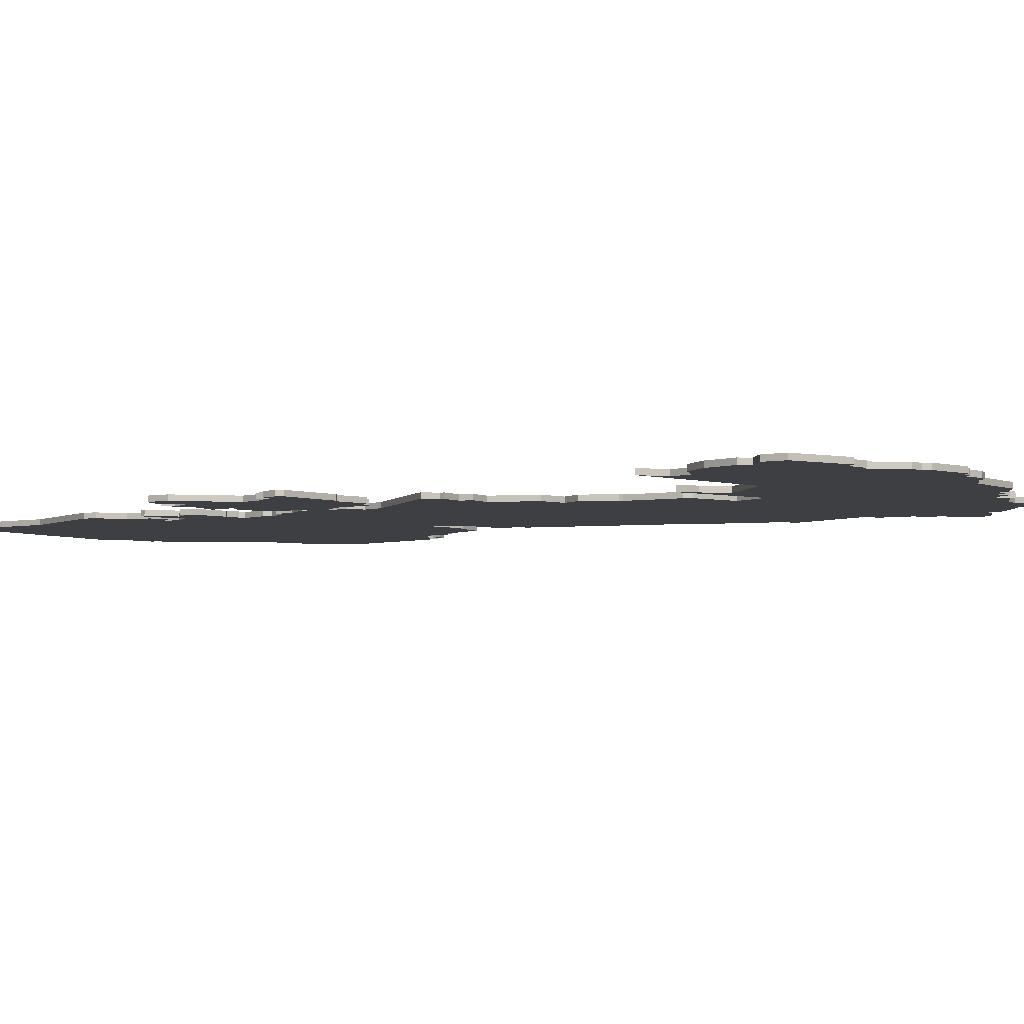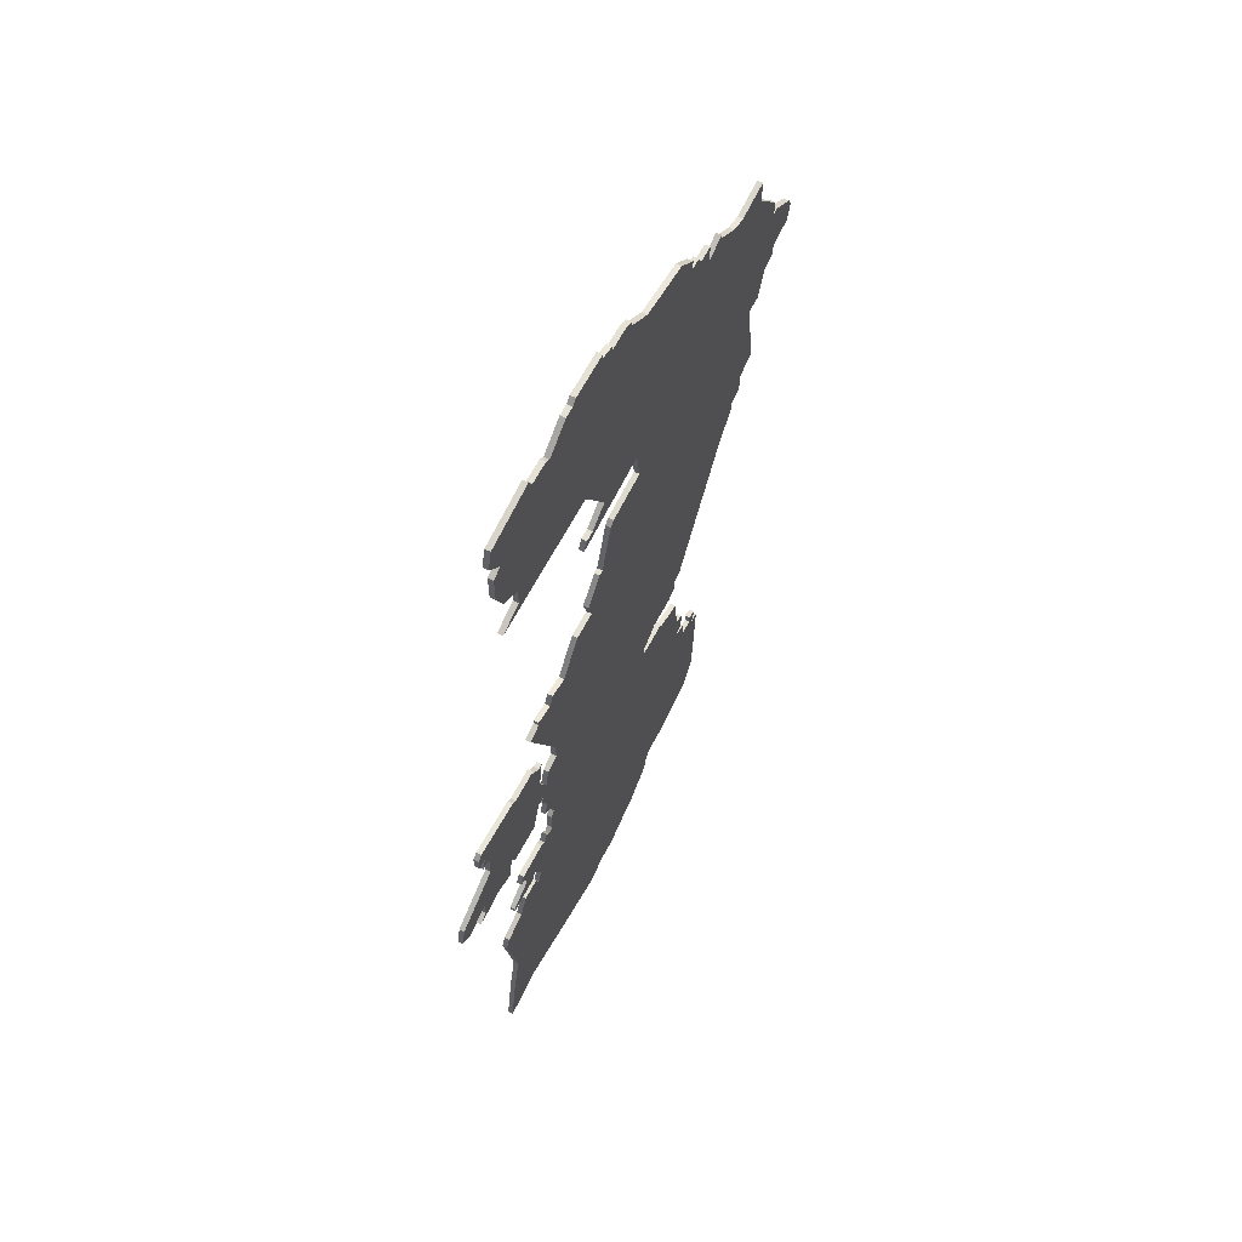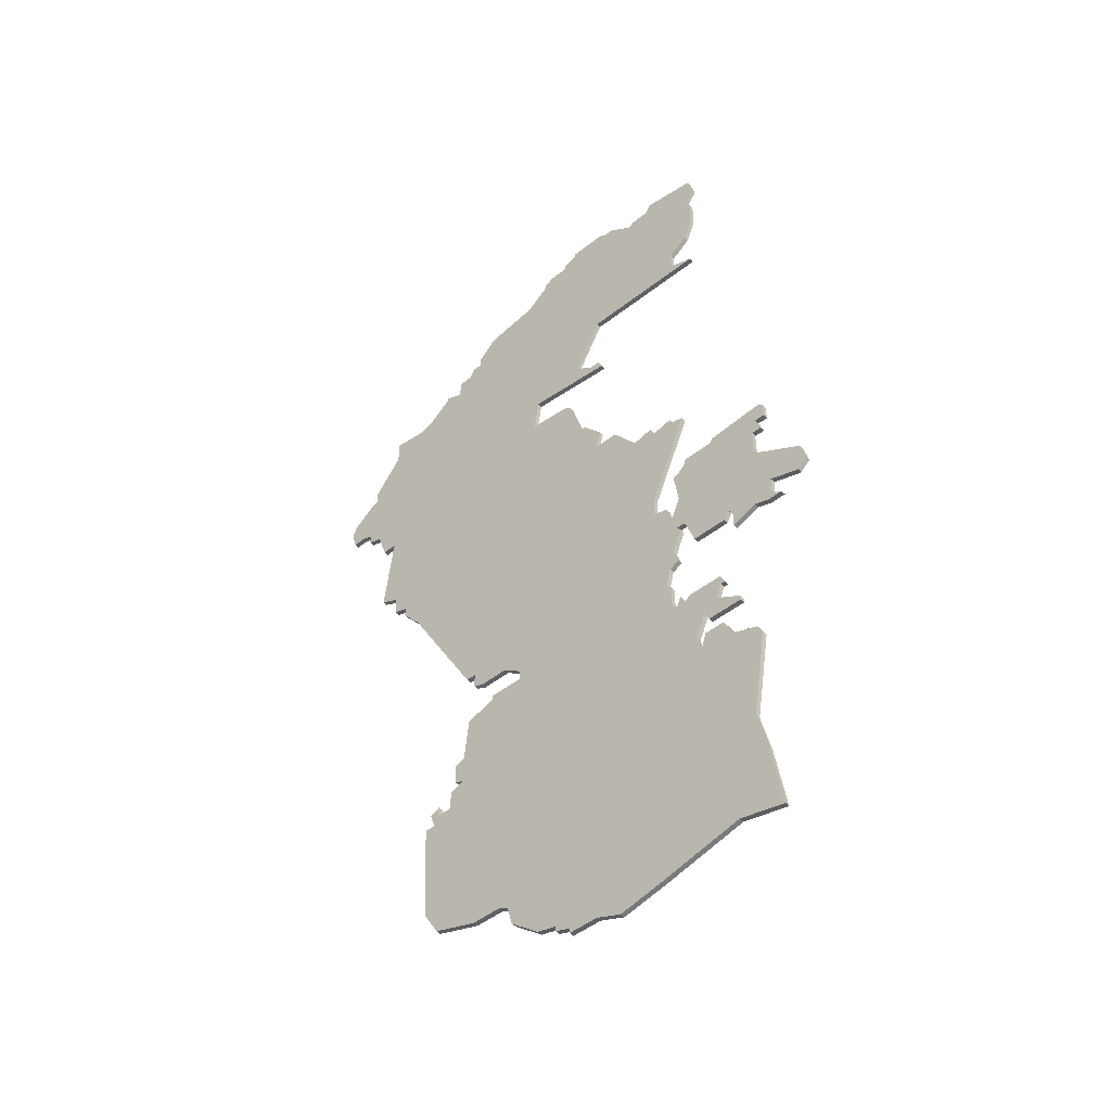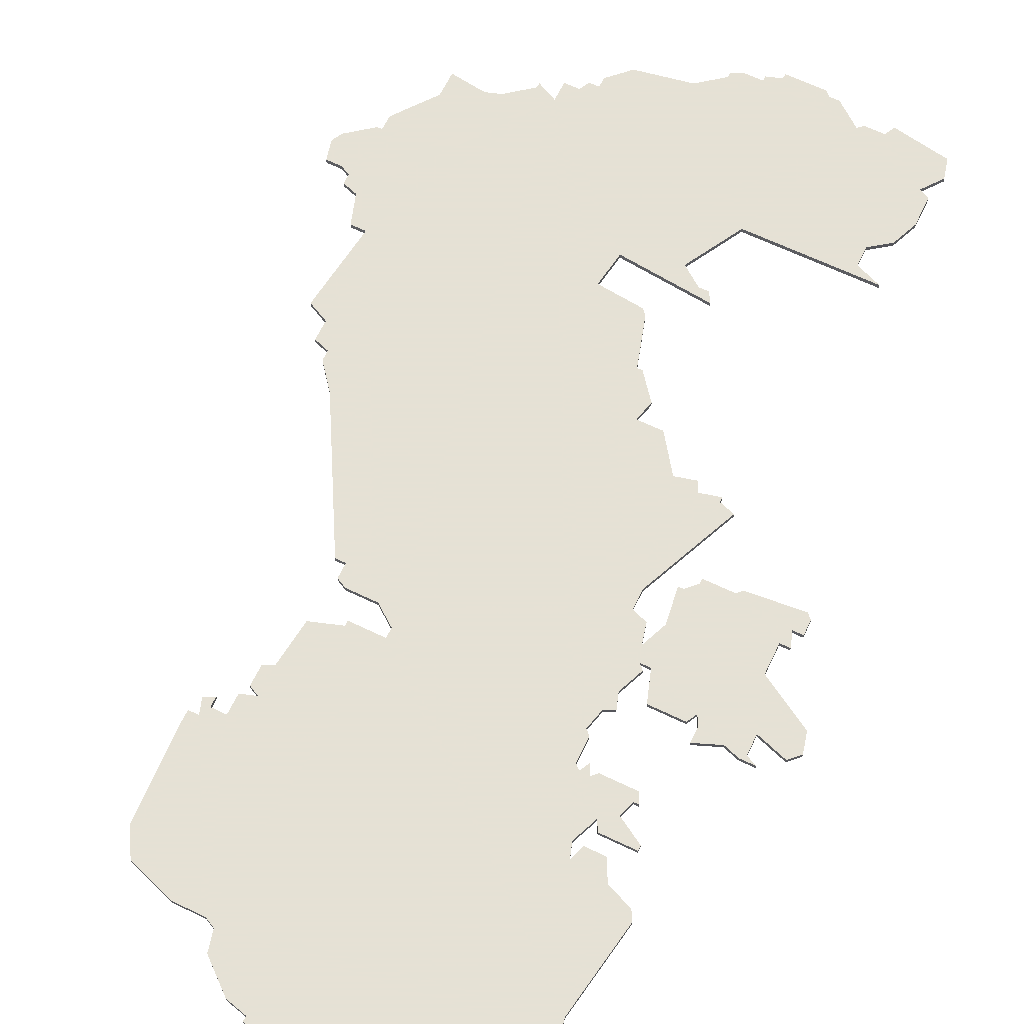
<metadata>
{"format":"obj","ext":"obj","renderer":"f3d","projection":"perspective","resolution":1024,"background":"white","views":[{"elev":-4.3,"azim":137.1,"up":"+Z"},{"elev":64.4,"azim":117.7,"up":"+Y"},{"elev":-48.6,"azim":41.1,"up":"+Y"},{"elev":64.9,"azim":25.8,"up":"+Z"}]}
</metadata>
<code>
v 3541 -635 0
v 3540 -637 0
v 3541 -641 0
v 3544 -641 0
v 3546 -642 0
v 3546 -644 0
v 3549 -645 0
v 3551 -651 0
v 3554 -651 0
v 3552 -668 0
v 3556 -670 0
v 3556 -674 0
v 3559 -675 0
v 3559 -677 0
v 3563 -682 0
v 3578 -709 0
v 3580 -709 0
v 3580 -712 0
v 3582 -713 0
v 3588 -713 0
v 3592 -716 0
v 3592 -718 0
v 3585 -718 0
v 3585 -719 0
v 3579 -721 0
v 3578 -730 0
v 3576 -731 0
v 3576 -735 0
v 3578 -736 0
v 3575 -737 0
v 3575 -741 0
v 3572 -741 0
v 3572 -739 0
v 3570 -740 0
v 3571 -743 0
v 3569 -743 0
v 3569 -746 0
v 3570 -764 0
v 3573 -769 0
v 3582 -772 0
v 3588 -772 0
v 3590 -773 0
v 3591 -777 0
v 3597 -782 0
v 3601 -783 0
v 3601 -784 0
v 3604 -785 0
v 3604 -786 0
v 3610 -786 0
v 3615 -788 0
v 3624 -786 0
v 3640 -782 0
v 3649 -784 0
v 3647 -771 0
v 3645 -762 0
v 3648 -744 0
v 3647 -742 0
v 3642 -740 0
v 3640 -736 0
v 3636 -736 0
v 3635 -739 0
v 3634 -736 0
v 3636 -731 0
v 3637 -733 0
v 3644 -733 0
v 3644 -732 0
v 3639 -729 0
v 3640 -726 0
v 3641 -726 0
v 3640 -724 0
v 3633 -724 0
v 3632 -725 0
v 3631 -723 0
v 3630 -725 0
v 3629 -724 0
v 3629 -719 0
v 3628 -718 0
v 3629 -714 0
v 3631 -713 0
v 3630 -710 0
v 3632 -705 0
v 3631 -704 0
v 3633 -704 0
v 3635 -710 0
v 3642 -710 0
v 3643 -708 0
v 3644 -710 0
v 3644 -713 0
v 3649 -711 0
v 3652 -712 0
v 3655 -712 0
v 3653 -711 0
v 3653 -707 0
v 3659 -709 0
v 3661 -707 0
v 3660 -703 0
v 3650 -697 0
v 3650 -691 0
v 3652 -691 0
v 3651 -688 0
v 3653 -688 0
v 3653 -685 0
v 3652 -684 0
v 3641 -685 0
v 3640 -686 0
v 3634 -686 0
v 3634 -687 0
v 3632 -689 0
v 3631 -689 0
v 3632 -696 0
v 3630 -701 0
v 3629 -697 0
v 3626 -696 0
v 3626 -692 0
v 3634 -673 0
v 3631 -672 0
v 3631 -671 0
v 3627 -672 0
v 3626 -670 0
v 3622 -671 0
v 3617 -664 0
v 3612 -664 0
v 3613 -660 0
v 3609 -655 0
v 3608 -655 0
v 3605 -645 0
v 3604 -644 0
v 3595 -643 0
v 3596 -636 0
v 3614 -638 0
v 3613 -636 0
v 3611 -636 0
v 3607 -633 0
v 3613 -622 0
v 3639 -622 0
v 3634 -620 0
v 3634 -616 0
v 3638 -613 0
v 3640 -608 0
v 3640 -602 0
v 3638 -601 0
v 3641 -597 0
v 3640 -593 0
v 3629 -591 0
v 3628 -593 0
v 3624 -593 0
v 3623 -594 0
v 3618 -590 0
v 3616 -590 0
v 3615 -589 0
v 3607 -589 0
v 3607 -590 0
v 3604 -591 0
v 3604 -592 0
v 3600 -592 0
v 3598 -593 0
v 3598 -594 0
v 3593 -598 0
v 3582 -600 0
v 3578 -604 0
v 3578 -606 0
v 3576 -606 0
v 3575 -608 0
v 3572 -608 0
v 3572 -612 0
v 3568 -610 0
v 3568 -611 0
v 3563 -615 0
v 3560 -616 0
v 3553 -615 0
v 3553 -620 0
v 3547 -628 0
v 3547 -631 0
v 3546 -631 0
v 3541 -635 1
v 3540 -637 1
v 3541 -641 1
v 3544 -641 1
v 3546 -642 1
v 3546 -644 1
v 3549 -645 1
v 3551 -651 1
v 3554 -651 1
v 3552 -668 1
v 3556 -670 1
v 3556 -674 1
v 3559 -675 1
v 3559 -677 1
v 3563 -682 1
v 3578 -709 1
v 3580 -709 1
v 3580 -712 1
v 3582 -713 1
v 3588 -713 1
v 3592 -716 1
v 3592 -718 1
v 3585 -718 1
v 3585 -719 1
v 3579 -721 1
v 3578 -730 1
v 3576 -731 1
v 3576 -735 1
v 3578 -736 1
v 3575 -737 1
v 3575 -741 1
v 3572 -741 1
v 3572 -739 1
v 3570 -740 1
v 3571 -743 1
v 3569 -743 1
v 3569 -746 1
v 3570 -764 1
v 3573 -769 1
v 3582 -772 1
v 3588 -772 1
v 3590 -773 1
v 3591 -777 1
v 3597 -782 1
v 3601 -783 1
v 3601 -784 1
v 3604 -785 1
v 3604 -786 1
v 3610 -786 1
v 3615 -788 1
v 3624 -786 1
v 3640 -782 1
v 3649 -784 1
v 3647 -771 1
v 3645 -762 1
v 3648 -744 1
v 3647 -742 1
v 3642 -740 1
v 3640 -736 1
v 3636 -736 1
v 3635 -739 1
v 3634 -736 1
v 3636 -731 1
v 3637 -733 1
v 3644 -733 1
v 3644 -732 1
v 3639 -729 1
v 3640 -726 1
v 3641 -726 1
v 3640 -724 1
v 3633 -724 1
v 3632 -725 1
v 3631 -723 1
v 3630 -725 1
v 3629 -724 1
v 3629 -719 1
v 3628 -718 1
v 3629 -714 1
v 3631 -713 1
v 3630 -710 1
v 3632 -705 1
v 3631 -704 1
v 3633 -704 1
v 3635 -710 1
v 3642 -710 1
v 3643 -708 1
v 3644 -710 1
v 3644 -713 1
v 3649 -711 1
v 3652 -712 1
v 3655 -712 1
v 3653 -711 1
v 3653 -707 1
v 3659 -709 1
v 3661 -707 1
v 3660 -703 1
v 3650 -697 1
v 3650 -691 1
v 3652 -691 1
v 3651 -688 1
v 3653 -688 1
v 3653 -685 1
v 3652 -684 1
v 3641 -685 1
v 3640 -686 1
v 3634 -686 1
v 3634 -687 1
v 3632 -689 1
v 3631 -689 1
v 3632 -696 1
v 3630 -701 1
v 3629 -697 1
v 3626 -696 1
v 3626 -692 1
v 3634 -673 1
v 3631 -672 1
v 3631 -671 1
v 3627 -672 1
v 3626 -670 1
v 3622 -671 1
v 3617 -664 1
v 3612 -664 1
v 3613 -660 1
v 3609 -655 1
v 3608 -655 1
v 3605 -645 1
v 3604 -644 1
v 3595 -643 1
v 3596 -636 1
v 3614 -638 1
v 3613 -636 1
v 3611 -636 1
v 3607 -633 1
v 3613 -622 1
v 3639 -622 1
v 3634 -620 1
v 3634 -616 1
v 3638 -613 1
v 3640 -608 1
v 3640 -602 1
v 3638 -601 1
v 3641 -597 1
v 3640 -593 1
v 3629 -591 1
v 3628 -593 1
v 3624 -593 1
v 3623 -594 1
v 3618 -590 1
v 3616 -590 1
v 3615 -589 1
v 3607 -589 1
v 3607 -590 1
v 3604 -591 1
v 3604 -592 1
v 3600 -592 1
v 3598 -593 1
v 3598 -594 1
v 3593 -598 1
v 3582 -600 1
v 3578 -604 1
v 3578 -606 1
v 3576 -606 1
v 3575 -608 1
v 3572 -608 1
v 3572 -612 1
v 3568 -610 1
v 3568 -611 1
v 3563 -615 1
v 3560 -616 1
v 3553 -615 1
v 3553 -620 1
v 3547 -628 1
v 3547 -631 1
v 3546 -631 1
f 2 1 174
f 4 3 2
f 7 6 5
f 9 8 7
f 11 10 9
f 13 12 11
f 15 14 13
f 17 16 15
f 19 18 17
f 24 23 22
f 26 25 24
f 28 27 26
f 31 30 29
f 34 33 32
f 37 36 35
f 39 38 37
f 41 40 39
f 44 43 42
f 47 46 45
f 49 48 47
f 51 50 49
f 54 53 52
f 57 56 55
f 60 59 58
f 65 64 63
f 67 66 65
f 70 69 68
f 72 71 70
f 74 73 72
f 77 76 75
f 80 79 78
f 82 81 80
f 85 84 83
f 89 88 87
f 91 90 89
f 95 94 93
f 97 96 95
f 100 99 98
f 102 101 100
f 104 103 102
f 107 106 105
f 110 109 108
f 113 112 111
f 116 115 114
f 118 117 116
f 120 119 118
f 122 121 120
f 124 123 122
f 127 126 125
f 132 131 130
f 136 135 134
f 139 138 137
f 141 140 139
f 143 142 141
f 145 144 143
f 147 146 145
f 149 148 147
f 151 150 149
f 154 153 152
f 156 155 154
f 160 159 158
f 163 162 161
f 165 164 163
f 167 166 165
f 171 170 169
f 173 172 171
f 2 174 173
f 5 4 2
f 13 11 9
f 17 15 13
f 20 19 17
f 26 24 22
f 29 28 26
f 35 34 32
f 39 37 35
f 45 44 42
f 49 47 45
f 52 51 49
f 55 54 52
f 58 57 55
f 61 60 58
f 67 65 63
f 70 68 67
f 82 80 78
f 86 85 83
f 89 87 86
f 92 91 89
f 97 95 93
f 104 102 100
f 108 107 105
f 118 116 114
f 125 124 122
f 128 127 125
f 132 130 129
f 137 136 134
f 141 139 137
f 145 143 141
f 151 149 147
f 157 156 154
f 161 160 158
f 165 163 161
f 168 167 165
f 171 169 168
f 5 2 173
f 17 13 9
f 29 26 22
f 35 32 31
f 41 39 35
f 49 45 42
f 55 52 49
f 61 58 55
f 70 67 63
f 82 78 77
f 92 89 86
f 97 93 92
f 104 100 98
f 110 108 105
f 120 118 114
f 128 125 122
f 133 132 129
f 141 137 134
f 147 145 141
f 152 151 147
f 158 157 154
f 165 161 158
f 171 168 165
f 5 173 171
f 20 17 9
f 31 29 22
f 41 35 31
f 55 49 42
f 72 70 63
f 92 86 83
f 104 98 97
f 110 105 104
f 120 114 113
f 134 133 129
f 147 141 134
f 154 152 147
f 165 158 154
f 5 171 165
f 21 20 9
f 41 31 22
f 55 42 41
f 72 63 62
f 97 92 83
f 110 104 97
f 122 120 113
f 147 134 129
f 165 154 147
f 7 5 165
f 55 41 22
f 74 72 62
f 97 83 82
f 111 110 97
f 128 122 113
f 165 147 129
f 9 7 165
f 55 22 21
f 74 62 61
f 111 97 82
f 165 129 128
f 21 9 165
f 61 55 21
f 75 74 61
f 111 82 77
f 165 128 113
f 61 21 165
f 113 111 77
f 75 61 165
f 165 113 77
f 77 75 165
f 348 175 176
f 176 177 178
f 179 180 181
f 181 182 183
f 183 184 185
f 185 186 187
f 187 188 189
f 189 190 191
f 191 192 193
f 196 197 198
f 198 199 200
f 200 201 202
f 203 204 205
f 206 207 208
f 209 210 211
f 211 212 213
f 213 214 215
f 216 217 218
f 219 220 221
f 221 222 223
f 223 224 225
f 226 227 228
f 229 230 231
f 232 233 234
f 237 238 239
f 239 240 241
f 242 243 244
f 244 245 246
f 246 247 248
f 249 250 251
f 252 253 254
f 254 255 256
f 257 258 259
f 261 262 263
f 263 264 265
f 267 268 269
f 269 270 271
f 272 273 274
f 274 275 276
f 276 277 278
f 279 280 281
f 282 283 284
f 285 286 287
f 288 289 290
f 290 291 292
f 292 293 294
f 294 295 296
f 296 297 298
f 299 300 301
f 304 305 306
f 308 309 310
f 311 312 313
f 313 314 315
f 315 316 317
f 317 318 319
f 319 320 321
f 321 322 323
f 323 324 325
f 326 327 328
f 328 329 330
f 332 333 334
f 335 336 337
f 337 338 339
f 339 340 341
f 343 344 345
f 345 346 347
f 347 348 176
f 176 178 179
f 183 185 187
f 187 189 191
f 191 193 194
f 196 198 200
f 200 202 203
f 206 208 209
f 209 211 213
f 216 218 219
f 219 221 223
f 223 225 226
f 226 228 229
f 229 231 232
f 232 234 235
f 237 239 241
f 241 242 244
f 252 254 256
f 257 259 260
f 260 261 263
f 263 265 266
f 267 269 271
f 274 276 278
f 279 281 282
f 288 290 292
f 296 298 299
f 299 301 302
f 303 304 306
f 308 310 311
f 311 313 315
f 315 317 319
f 321 323 325
f 328 330 331
f 332 334 335
f 335 337 339
f 339 341 342
f 342 343 345
f 347 176 179
f 183 187 191
f 196 200 203
f 205 206 209
f 209 213 215
f 216 219 223
f 223 226 229
f 229 232 235
f 237 241 244
f 251 252 256
f 260 263 266
f 266 267 271
f 272 274 278
f 279 282 284
f 288 292 294
f 296 299 302
f 303 306 307
f 308 311 315
f 315 319 321
f 321 325 326
f 328 331 332
f 332 335 339
f 339 342 345
f 345 347 179
f 183 191 194
f 196 203 205
f 205 209 215
f 216 223 229
f 237 244 246
f 257 260 266
f 271 272 278
f 278 279 284
f 287 288 294
f 303 307 308
f 308 315 321
f 321 326 328
f 328 332 339
f 339 345 179
f 183 194 195
f 196 205 215
f 215 216 229
f 236 237 246
f 257 266 271
f 271 278 284
f 287 294 296
f 303 308 321
f 321 328 339
f 339 179 181
f 196 215 229
f 236 246 248
f 256 257 271
f 271 284 285
f 287 296 302
f 303 321 339
f 339 181 183
f 195 196 229
f 235 236 248
f 256 271 285
f 302 303 339
f 339 183 195
f 195 229 235
f 235 248 249
f 251 256 285
f 287 302 339
f 339 195 235
f 251 285 287
f 339 235 249
f 251 287 339
f 339 249 251
f 176 175 2
f 2 175 1
f 177 176 3
f 3 176 2
f 178 177 4
f 4 177 3
f 179 178 5
f 5 178 4
f 180 179 6
f 6 179 5
f 181 180 7
f 7 180 6
f 182 181 8
f 8 181 7
f 183 182 9
f 9 182 8
f 184 183 10
f 10 183 9
f 185 184 11
f 11 184 10
f 186 185 12
f 12 185 11
f 187 186 13
f 13 186 12
f 188 187 14
f 14 187 13
f 189 188 15
f 15 188 14
f 190 189 16
f 16 189 15
f 191 190 17
f 17 190 16
f 192 191 18
f 18 191 17
f 193 192 19
f 19 192 18
f 194 193 20
f 20 193 19
f 195 194 21
f 21 194 20
f 196 195 22
f 22 195 21
f 197 196 23
f 23 196 22
f 198 197 24
f 24 197 23
f 199 198 25
f 25 198 24
f 200 199 26
f 26 199 25
f 201 200 27
f 27 200 26
f 202 201 28
f 28 201 27
f 203 202 29
f 29 202 28
f 204 203 30
f 30 203 29
f 205 204 31
f 31 204 30
f 206 205 32
f 32 205 31
f 207 206 33
f 33 206 32
f 208 207 34
f 34 207 33
f 209 208 35
f 35 208 34
f 210 209 36
f 36 209 35
f 211 210 37
f 37 210 36
f 212 211 38
f 38 211 37
f 213 212 39
f 39 212 38
f 214 213 40
f 40 213 39
f 215 214 41
f 41 214 40
f 216 215 42
f 42 215 41
f 217 216 43
f 43 216 42
f 218 217 44
f 44 217 43
f 219 218 45
f 45 218 44
f 220 219 46
f 46 219 45
f 221 220 47
f 47 220 46
f 222 221 48
f 48 221 47
f 223 222 49
f 49 222 48
f 224 223 50
f 50 223 49
f 225 224 51
f 51 224 50
f 226 225 52
f 52 225 51
f 227 226 53
f 53 226 52
f 228 227 54
f 54 227 53
f 229 228 55
f 55 228 54
f 230 229 56
f 56 229 55
f 231 230 57
f 57 230 56
f 232 231 58
f 58 231 57
f 233 232 59
f 59 232 58
f 234 233 60
f 60 233 59
f 235 234 61
f 61 234 60
f 236 235 62
f 62 235 61
f 237 236 63
f 63 236 62
f 238 237 64
f 64 237 63
f 239 238 65
f 65 238 64
f 240 239 66
f 66 239 65
f 241 240 67
f 67 240 66
f 242 241 68
f 68 241 67
f 243 242 69
f 69 242 68
f 244 243 70
f 70 243 69
f 245 244 71
f 71 244 70
f 246 245 72
f 72 245 71
f 247 246 73
f 73 246 72
f 248 247 74
f 74 247 73
f 249 248 75
f 75 248 74
f 250 249 76
f 76 249 75
f 251 250 77
f 77 250 76
f 252 251 78
f 78 251 77
f 253 252 79
f 79 252 78
f 254 253 80
f 80 253 79
f 255 254 81
f 81 254 80
f 256 255 82
f 82 255 81
f 257 256 83
f 83 256 82
f 258 257 84
f 84 257 83
f 259 258 85
f 85 258 84
f 260 259 86
f 86 259 85
f 261 260 87
f 87 260 86
f 262 261 88
f 88 261 87
f 263 262 89
f 89 262 88
f 264 263 90
f 90 263 89
f 265 264 91
f 91 264 90
f 266 265 92
f 92 265 91
f 267 266 93
f 93 266 92
f 268 267 94
f 94 267 93
f 269 268 95
f 95 268 94
f 270 269 96
f 96 269 95
f 271 270 97
f 97 270 96
f 272 271 98
f 98 271 97
f 273 272 99
f 99 272 98
f 274 273 100
f 100 273 99
f 275 274 101
f 101 274 100
f 276 275 102
f 102 275 101
f 277 276 103
f 103 276 102
f 278 277 104
f 104 277 103
f 279 278 105
f 105 278 104
f 280 279 106
f 106 279 105
f 281 280 107
f 107 280 106
f 282 281 108
f 108 281 107
f 283 282 109
f 109 282 108
f 284 283 110
f 110 283 109
f 285 284 111
f 111 284 110
f 286 285 112
f 112 285 111
f 287 286 113
f 113 286 112
f 288 287 114
f 114 287 113
f 289 288 115
f 115 288 114
f 290 289 116
f 116 289 115
f 291 290 117
f 117 290 116
f 292 291 118
f 118 291 117
f 293 292 119
f 119 292 118
f 294 293 120
f 120 293 119
f 295 294 121
f 121 294 120
f 296 295 122
f 122 295 121
f 297 296 123
f 123 296 122
f 298 297 124
f 124 297 123
f 299 298 125
f 125 298 124
f 300 299 126
f 126 299 125
f 301 300 127
f 127 300 126
f 302 301 128
f 128 301 127
f 303 302 129
f 129 302 128
f 304 303 130
f 130 303 129
f 305 304 131
f 131 304 130
f 306 305 132
f 132 305 131
f 307 306 133
f 133 306 132
f 308 307 134
f 134 307 133
f 309 308 135
f 135 308 134
f 310 309 136
f 136 309 135
f 311 310 137
f 137 310 136
f 312 311 138
f 138 311 137
f 313 312 139
f 139 312 138
f 314 313 140
f 140 313 139
f 315 314 141
f 141 314 140
f 316 315 142
f 142 315 141
f 317 316 143
f 143 316 142
f 318 317 144
f 144 317 143
f 319 318 145
f 145 318 144
f 320 319 146
f 146 319 145
f 321 320 147
f 147 320 146
f 322 321 148
f 148 321 147
f 323 322 149
f 149 322 148
f 324 323 150
f 150 323 149
f 325 324 151
f 151 324 150
f 326 325 152
f 152 325 151
f 327 326 153
f 153 326 152
f 328 327 154
f 154 327 153
f 329 328 155
f 155 328 154
f 330 329 156
f 156 329 155
f 331 330 157
f 157 330 156
f 332 331 158
f 158 331 157
f 333 332 159
f 159 332 158
f 334 333 160
f 160 333 159
f 335 334 161
f 161 334 160
f 336 335 162
f 162 335 161
f 337 336 163
f 163 336 162
f 338 337 164
f 164 337 163
f 339 338 165
f 165 338 164
f 340 339 166
f 166 339 165
f 341 340 167
f 167 340 166
f 342 341 168
f 168 341 167
f 343 342 169
f 169 342 168
f 344 343 170
f 170 343 169
f 345 344 171
f 171 344 170
f 346 345 172
f 172 345 171
f 347 346 173
f 173 346 172
f 175 348 1
f 1 348 174
f 348 347 174
f 174 347 173

</code>
